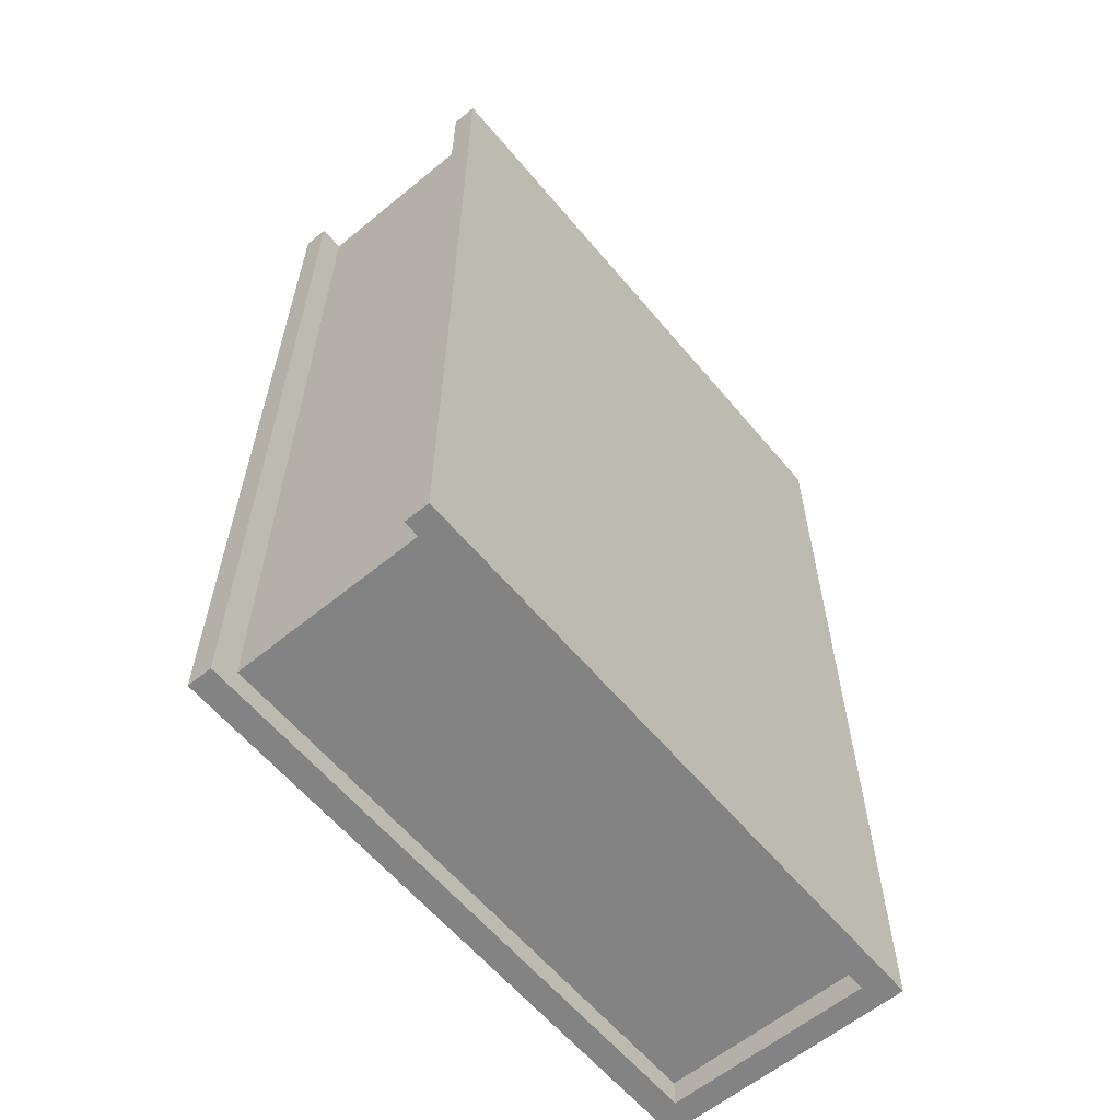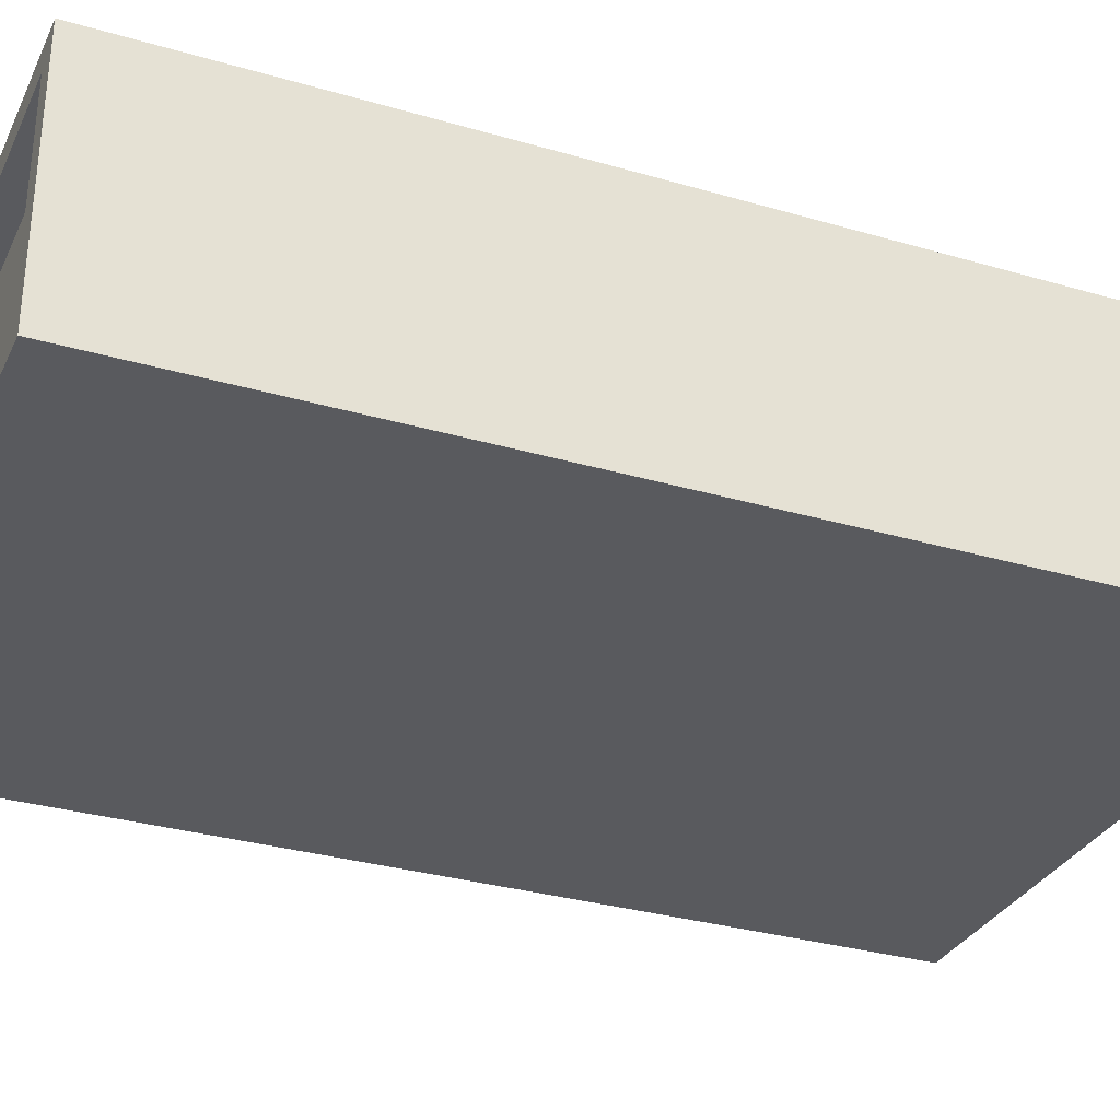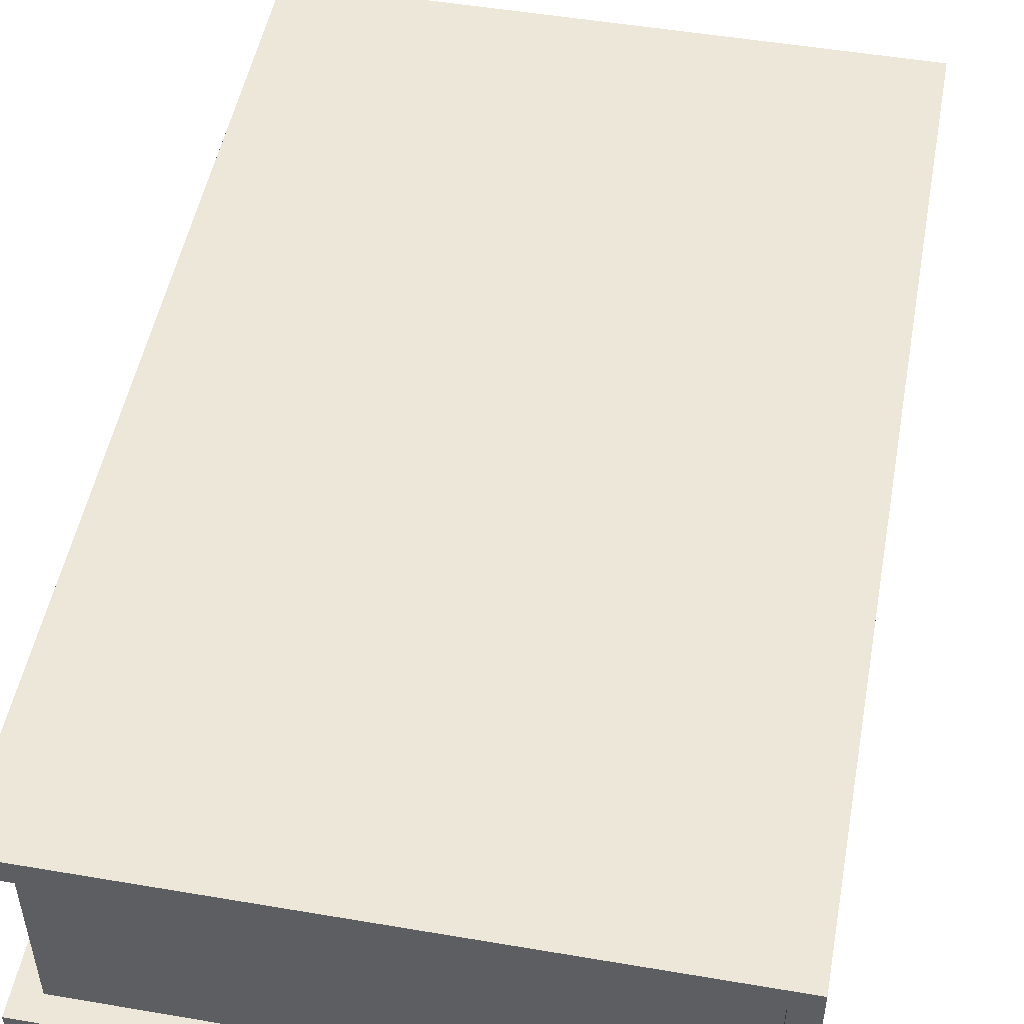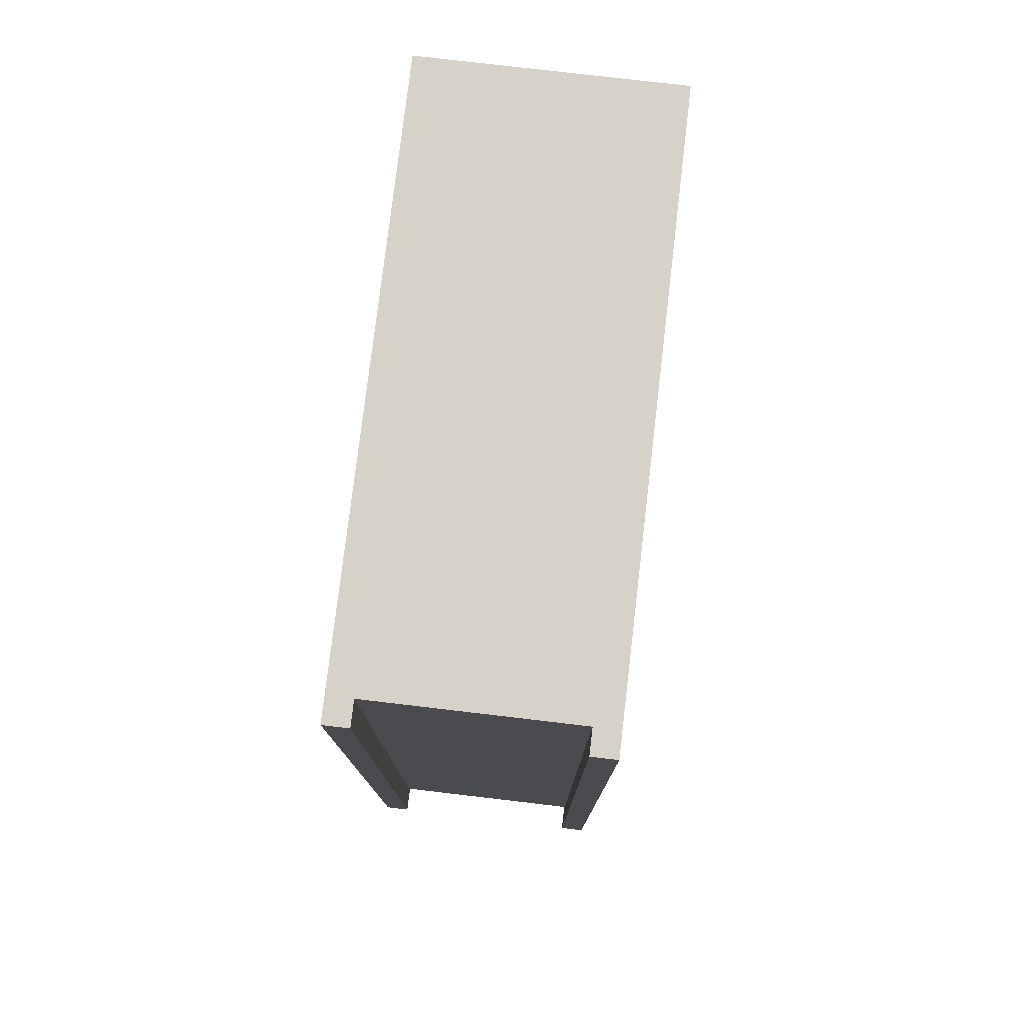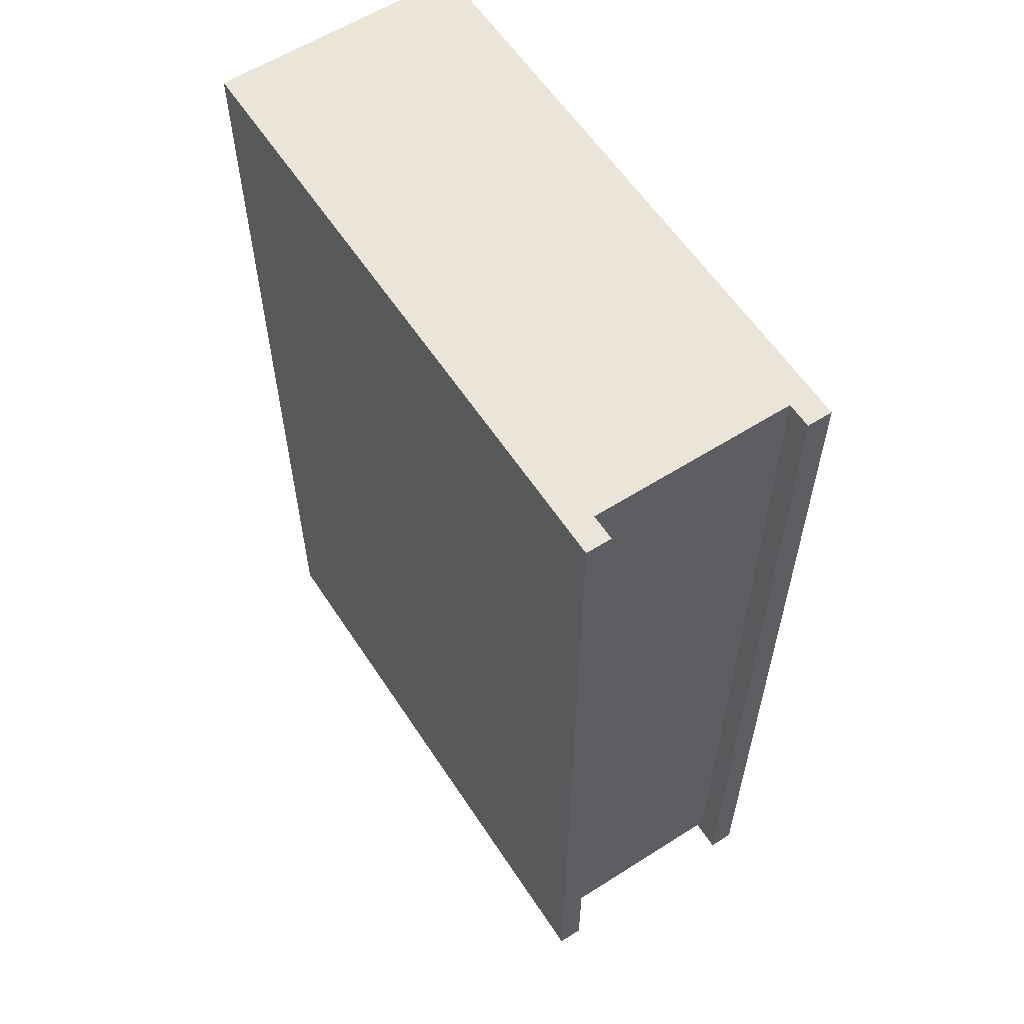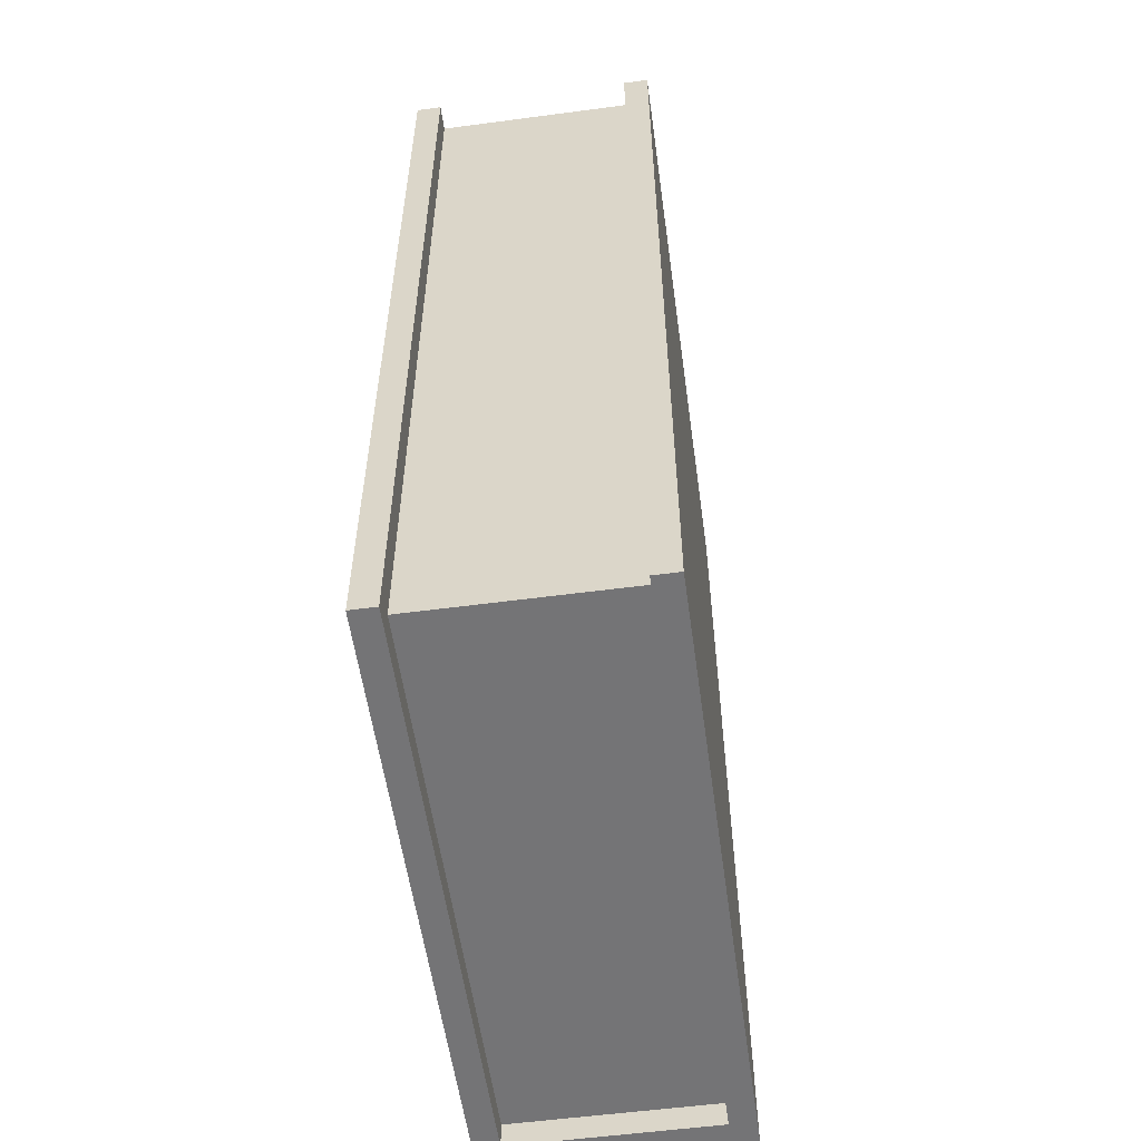
<metadata>
{"format":"obj","ext":"obj","renderer":"f3d","projection":"perspective","resolution":1024,"background":"white","views":[{"elev":-61.0,"azim":129.8,"up":"+Z"},{"elev":-31.5,"azim":-112.5,"up":"+Y"},{"elev":50.2,"azim":-169.4,"up":"+Y"},{"elev":77.7,"azim":96.7,"up":"+Z"},{"elev":59.3,"azim":56.9,"up":"+Z"},{"elev":-56.3,"azim":97.9,"up":"+Z"}]}
</metadata>
<code>
v -5.531 0.5 -9.502
v -5.531 4.5 -9.502
v -5.531 4.5 -9.002
v -5.531 0.5 -9.002
v -5.531 4.5 -9.002
v 5.531 4.5 -9.002
v 5.531 0.5 -9.002
v -5.531 0.5 -9.002
v 6.031 4.5 -9.502
v -5.531 4.5 -9.502
v -5.531 0.5 -9.502
v 6.031 0.5 -9.502
v 6.031 0 -9.502
v -6.031 0 -9.502
v -6.031 5 -9.502
v 6.031 5 -9.502
v 6.031 4.5 -9.502
v 6.031 4.5 9.502
v 5.531 4.5 9.502
v 5.531 4.5 -9.002
v -5.531 4.5 -9.002
v -5.531 4.5 -9.502
v 6.031 0.5 9.502
v 6.031 0.5 -9.502
v -5.531 0.5 -9.502
v -5.531 0.5 -9.002
v 5.531 0.5 -9.002
v 5.531 0.5 9.502
v 5.531 0.5 -9.002
v 5.531 4.5 -9.002
v 5.531 4.5 9.502
v 5.531 0.5 9.502
v 6.031 0.5 9.502
v 5.531 0.5 9.502
v 5.531 4.5 9.502
v 6.031 4.5 9.502
v 6.031 5 9.502
v -6.031 5 9.502
v -6.031 0 9.502
v 6.031 0 9.502
v 6.031 4.5 9.502
v 6.031 4.5 -9.502
v 6.031 5 -9.502
v 6.031 5 9.502
v 6.031 0.5 -9.502
v 6.031 0.5 9.502
v 6.031 0 9.502
v 6.031 0 -9.502
v -6.031 0 -9.502
v -6.031 0 9.502
v -6.031 5 9.502
v -6.031 5 -9.502
v 6.031 5 -9.502
v -6.031 5 -9.502
v -6.031 5 9.502
v 6.031 5 9.502
v -6.031 0 -9.502
v 6.031 0 -9.502
v 6.031 0 9.502
v -6.031 0 9.502
g b940891e-e33b-11ea-852e-54bf646e7e1f
f 1 2 4
f 4 2 3
g b940fe4c-e33b-11ea-874d-54bf646e7e1f
f 5 6 8
f 8 6 7
g b8eac96c-e33b-11ea-9e48-54bf646e7e1f
f 9 10 16
f 16 10 15
f 15 10 14
f 14 10 11
f 14 11 13
f 13 11 12
g b9131162-e33b-11ea-a302-54bf646e7e1f
f 22 17 20
f 20 17 18
f 20 18 19
f 20 21 22
g b913866e-e33b-11ea-8763-54bf646e7e1f
f 28 23 27
f 27 23 24
f 27 24 25
f 25 26 27
g b913fbc0-e33b-11ea-a1cf-54bf646e7e1f
f 30 31 29
f 29 31 32
g b8ea7b48-e33b-11ea-8ee6-54bf646e7e1f
f 33 34 40
f 40 34 39
f 39 34 35
f 39 35 38
f 38 35 37
f 37 35 36
g b8ea5440-e33b-11ea-9160-54bf646e7e1f
f 41 42 44
f 44 42 43
g 5b327b3c-f4bf-3d98-8dce-0d4b478dca81
f 45 46 48
f 48 46 47
g b8eaa25a-e33b-11ea-9f8c-54bf646e7e1f
f 49 50 52
f 52 50 51
g b8eb1790-e33b-11ea-a720-54bf646e7e1f
f 54 55 53
f 53 55 56
g b8eb3ea2-e33b-11ea-98b8-54bf646e7e1f
f 57 58 60
f 60 58 59

</code>
